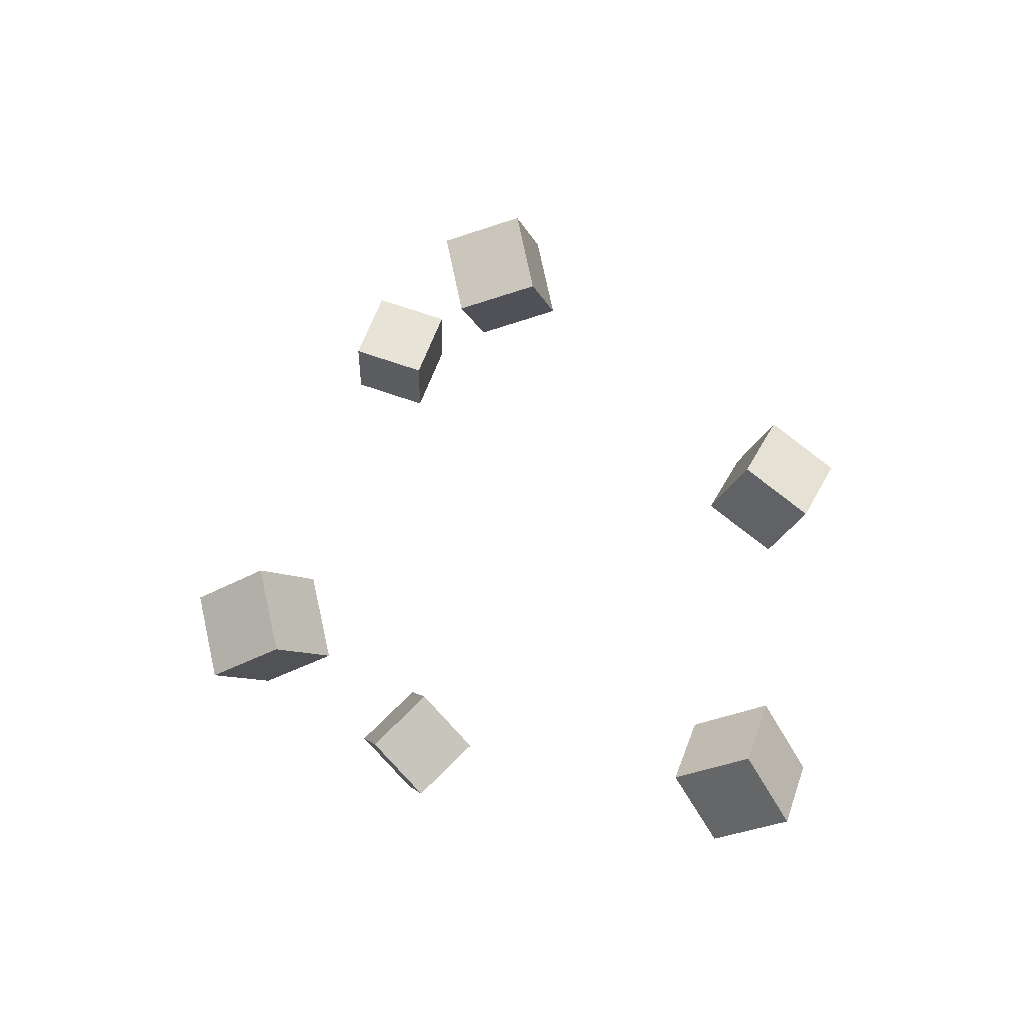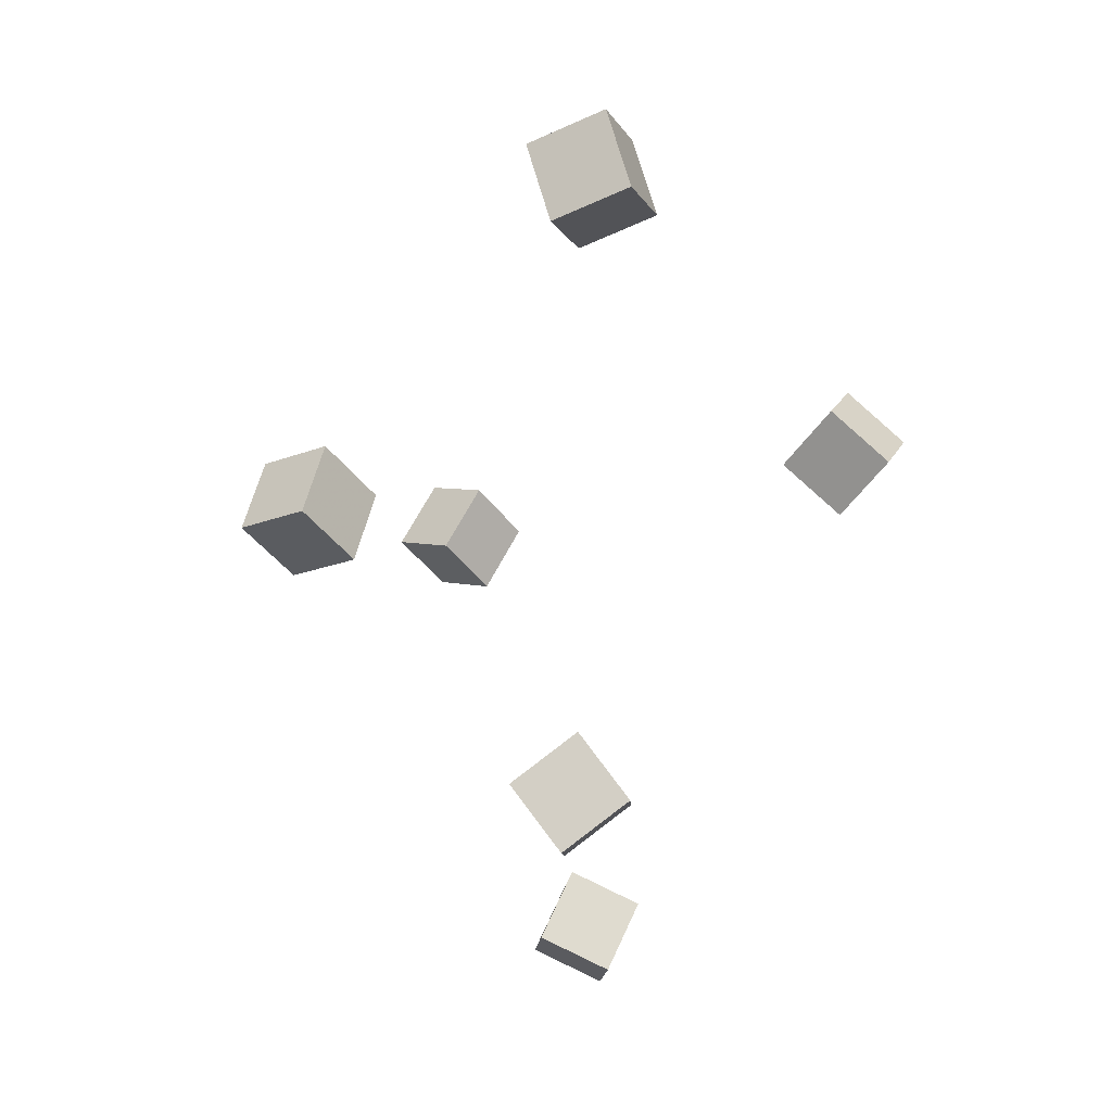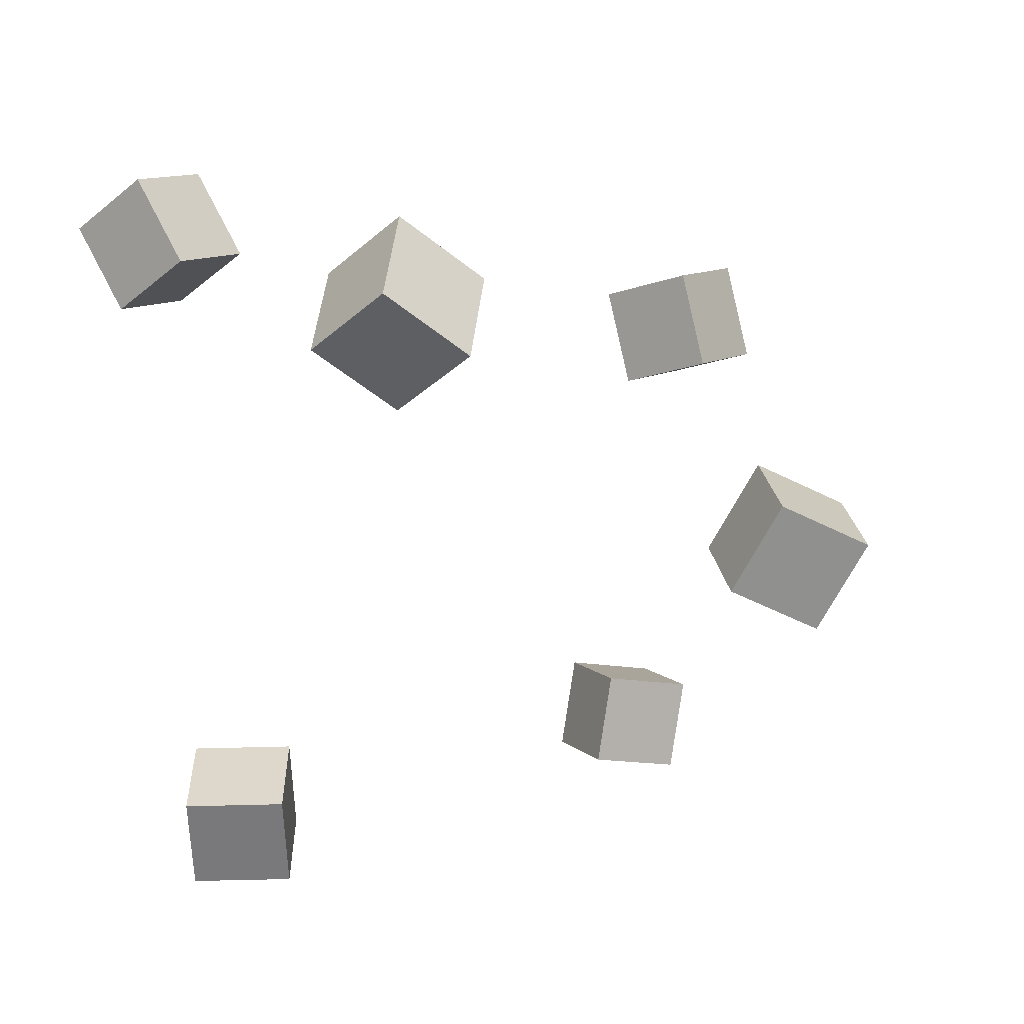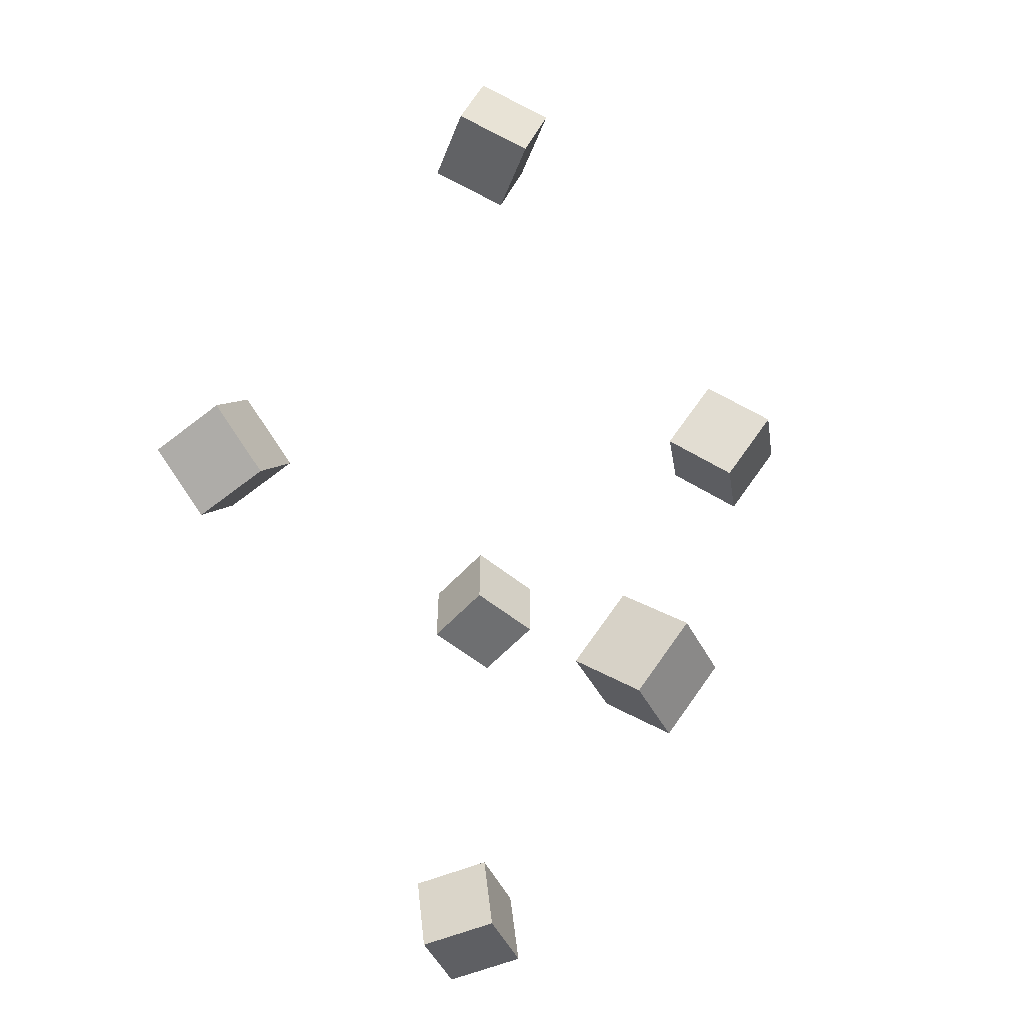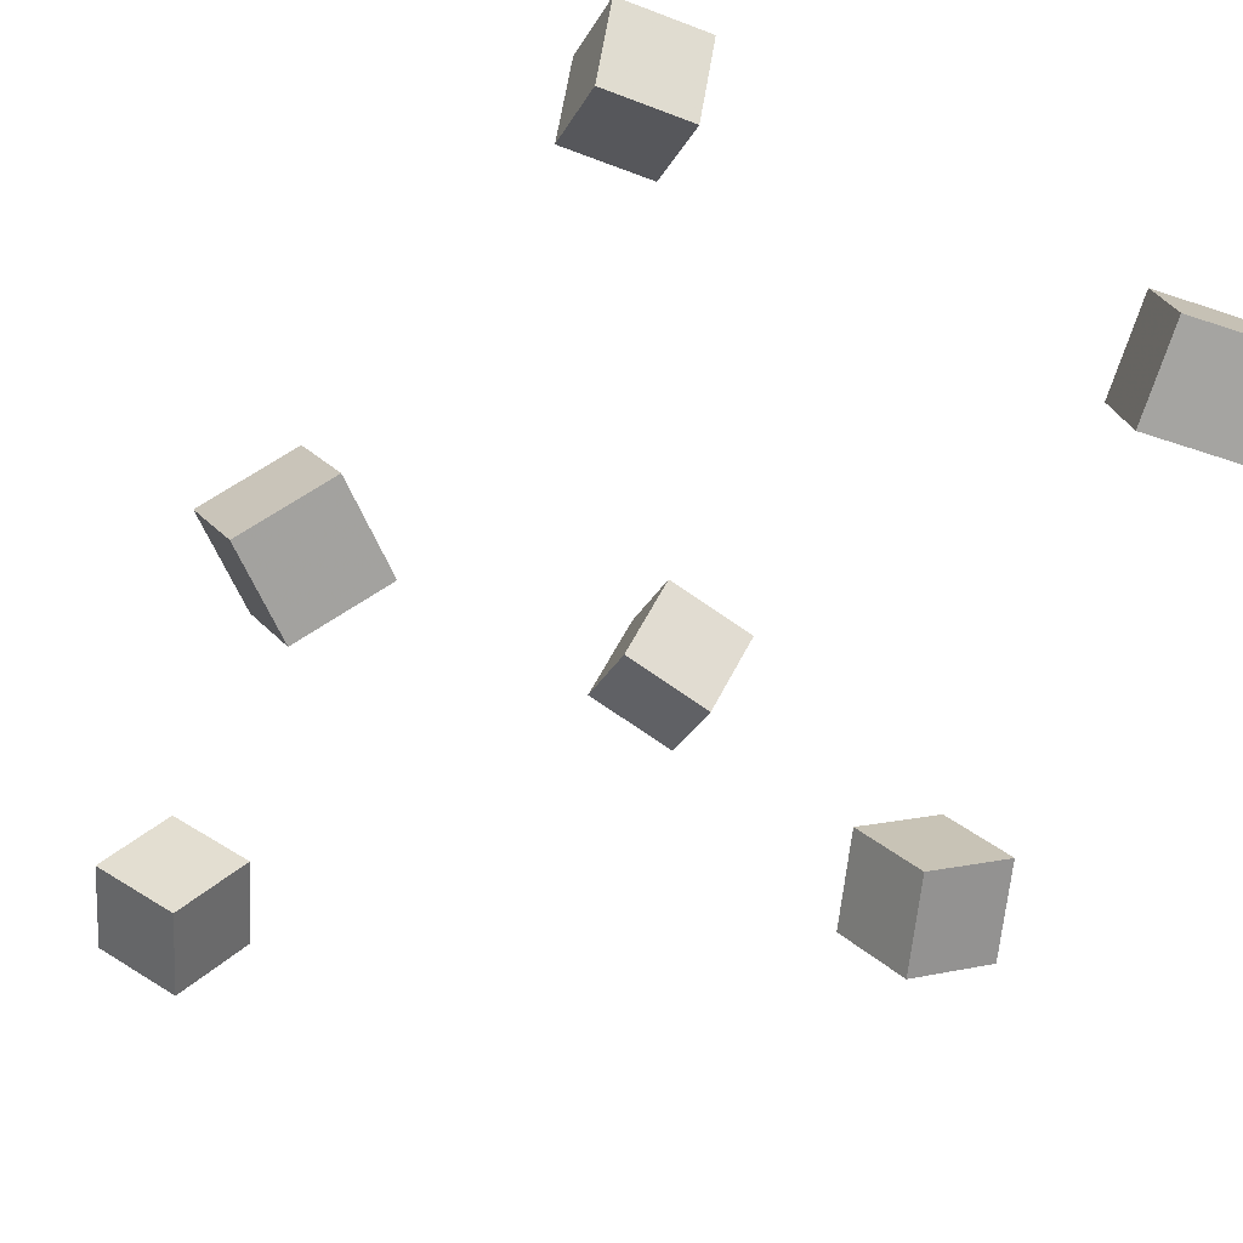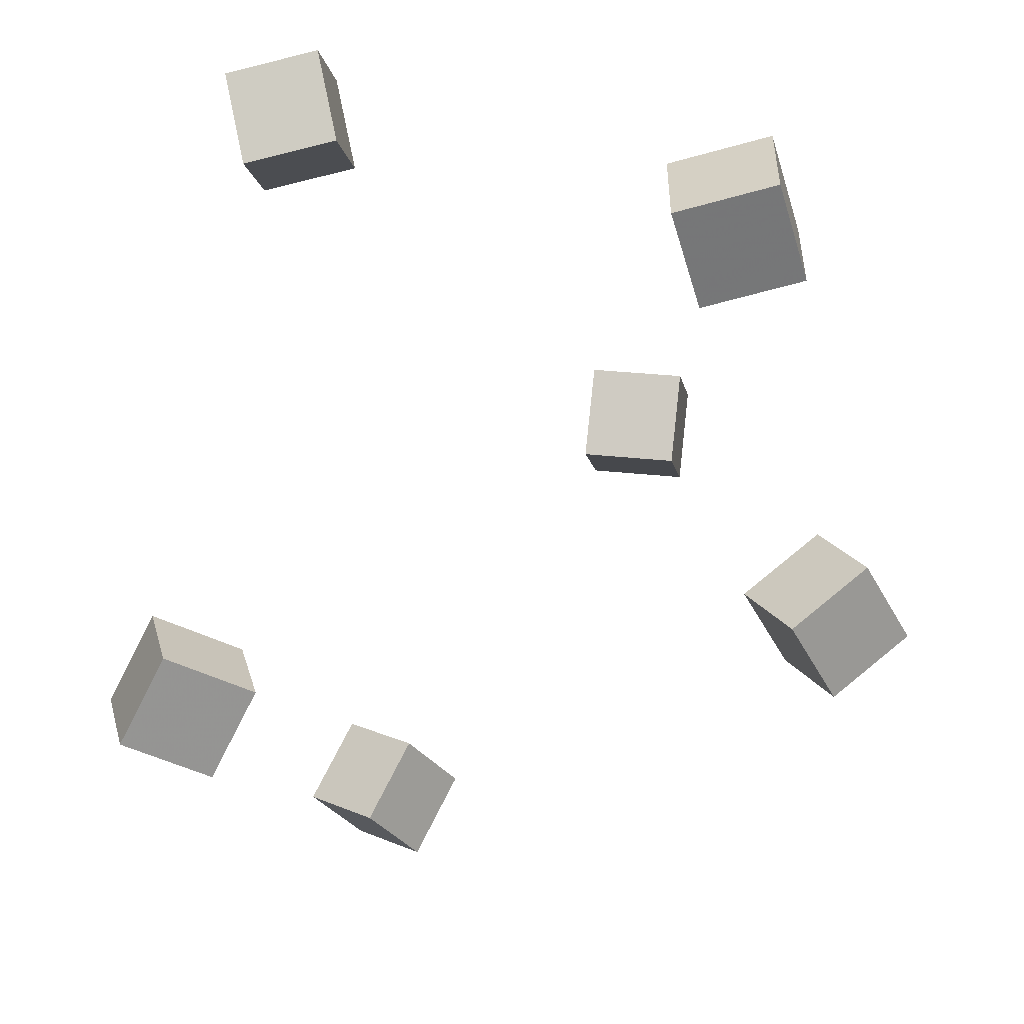
<metadata>
{"format":"obj","ext":"obj","renderer":"f3d","projection":"perspective","resolution":1024,"background":"white","views":[{"elev":-51.6,"azim":30.4,"up":"+Y"},{"elev":54.4,"azim":112.7,"up":"+Y"},{"elev":-33.0,"azim":35.7,"up":"+Z"},{"elev":-28.0,"azim":-71.4,"up":"+Y"},{"elev":-63.3,"azim":-32.6,"up":"+Z"},{"elev":-45.4,"azim":3.5,"up":"+Z"}]}
</metadata>
<code>
v -0.129 0.2712 0.001937
v -0.106 0.2518 0.03925
v -0.1058 0.3125 0.00922
v -0.08289 0.293 0.04653
v -0.09384 0.2567 -0.02725
v -0.07089 0.2372 0.01005
v -0.0707 0.2979 -0.01997
v -0.04776 0.2785 0.01734
f 1.0 7.0 5.0
f 1.0 3.0 7.0
f 1.0 4.0 3.0
f 1.0 2.0 4.0
f 3.0 8.0 7.0
f 3.0 4.0 8.0
f 5.0 7.0 8.0
f 5.0 8.0 6.0
f 1.0 5.0 6.0
f 1.0 6.0 2.0
f 2.0 6.0 8.0
f 2.0 8.0 4.0
v 0.03674 0.09724 0.09403
v 0.0436 0.06948 0.1324
v 0.04156 0.1362 0.1214
v 0.04843 0.1084 0.1597
v 0.08389 0.09729 0.08563
v 0.09075 0.06953 0.124
v 0.08871 0.1362 0.113
v 0.09557 0.1085 0.1513
f 9.0 15.0 13.0
f 9.0 11.0 15.0
f 9.0 12.0 11.0
f 9.0 10.0 12.0
f 11.0 16.0 15.0
f 11.0 12.0 16.0
f 13.0 15.0 16.0
f 13.0 16.0 14.0
f 9.0 13.0 14.0
f 9.0 14.0 10.0
f 10.0 14.0 16.0
f 10.0 16.0 12.0
v -0.1592 -0.01604 -0.1508
v -0.1707 0.0005958 -0.1074
v -0.1832 0.02016 -0.171
v -0.1947 0.03679 -0.1276
v -0.1194 0.01056 -0.1505
v -0.1309 0.02719 -0.107
v -0.1434 0.04675 -0.1707
v -0.1549 0.06339 -0.1273
f 17.0 23.0 21.0
f 17.0 19.0 23.0
f 17.0 20.0 19.0
f 17.0 18.0 20.0
f 19.0 24.0 23.0
f 19.0 20.0 24.0
f 21.0 23.0 24.0
f 21.0 24.0 22.0
f 17.0 21.0 22.0
f 17.0 22.0 18.0
f 18.0 22.0 24.0
f 18.0 24.0 20.0
v 0.08311 -0.2191 -0.09398
v 0.0829 -0.2095 -0.04725
v 0.09404 -0.1736 -0.1033
v 0.09383 -0.164 -0.05658
v 0.1295 -0.2298 -0.09158
v 0.1293 -0.2201 -0.04486
v 0.1404 -0.1842 -0.1009
v 0.1402 -0.1746 -0.05418
f 25.0 31.0 29.0
f 25.0 27.0 31.0
f 25.0 28.0 27.0
f 25.0 26.0 28.0
f 27.0 32.0 31.0
f 27.0 28.0 32.0
f 29.0 31.0 32.0
f 29.0 32.0 30.0
f 25.0 29.0 30.0
f 25.0 30.0 26.0
f 26.0 30.0 32.0
f 26.0 32.0 28.0
v 0.1355 0.02707 -0.1089
v 0.1147 0.04308 -0.06895
v 0.1558 0.0699 -0.1155
v 0.1351 0.08591 -0.07555
v 0.1735 0.01298 -0.0835
v 0.1527 0.02899 -0.04354
v 0.1938 0.0558 -0.0901
v 0.173 0.07182 -0.05014
f 33.0 39.0 37.0
f 33.0 35.0 39.0
f 33.0 36.0 35.0
f 33.0 34.0 36.0
f 35.0 40.0 39.0
f 35.0 36.0 40.0
f 37.0 39.0 40.0
f 37.0 40.0 38.0
f 33.0 37.0 38.0
f 33.0 38.0 34.0
f 34.0 38.0 40.0
f 34.0 40.0 36.0
v -0.1227 -0.1292 0.07362
v -0.1309 -0.156 0.1123
v -0.1186 -0.09043 0.1013
v -0.1268 -0.1172 0.14
v -0.07585 -0.1372 0.07798
v -0.08407 -0.164 0.1167
v -0.07176 -0.0985 0.1057
v -0.07997 -0.1253 0.1444
f 41.0 47.0 45.0
f 41.0 43.0 47.0
f 41.0 44.0 43.0
f 41.0 42.0 44.0
f 43.0 48.0 47.0
f 43.0 44.0 48.0
f 45.0 47.0 48.0
f 45.0 48.0 46.0
f 41.0 45.0 46.0
f 41.0 46.0 42.0
f 42.0 46.0 48.0
f 42.0 48.0 44.0

</code>
